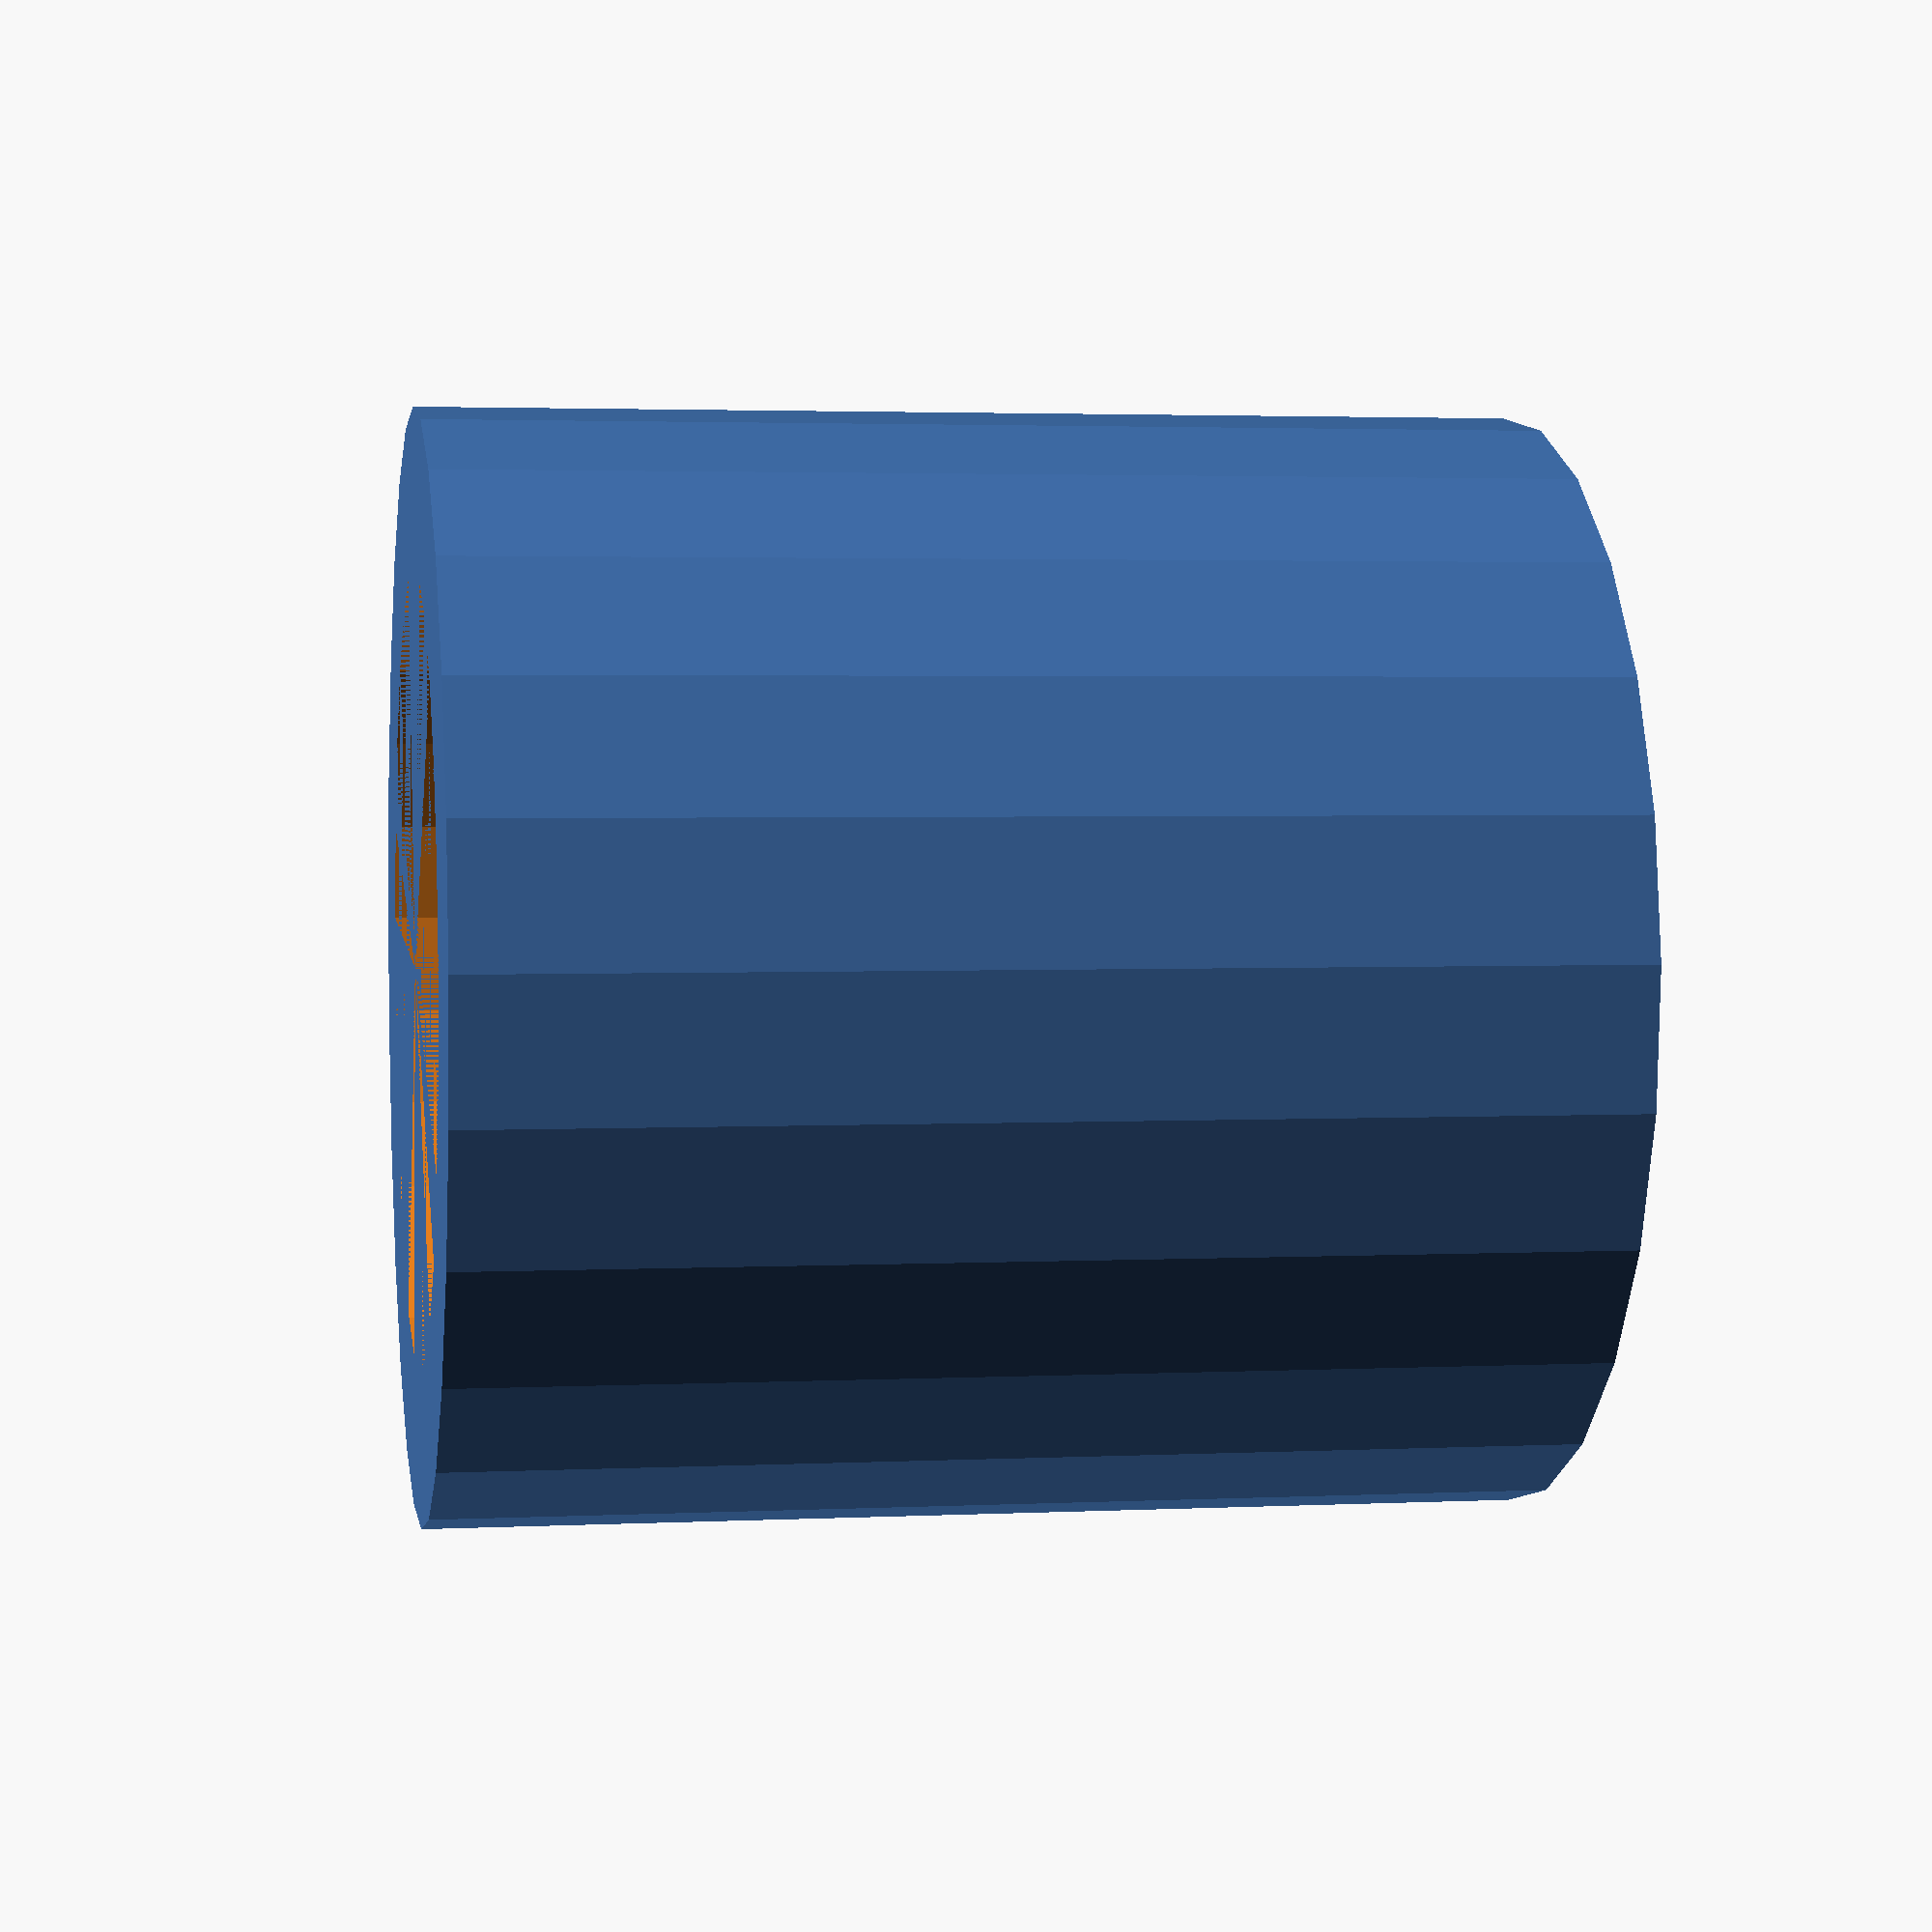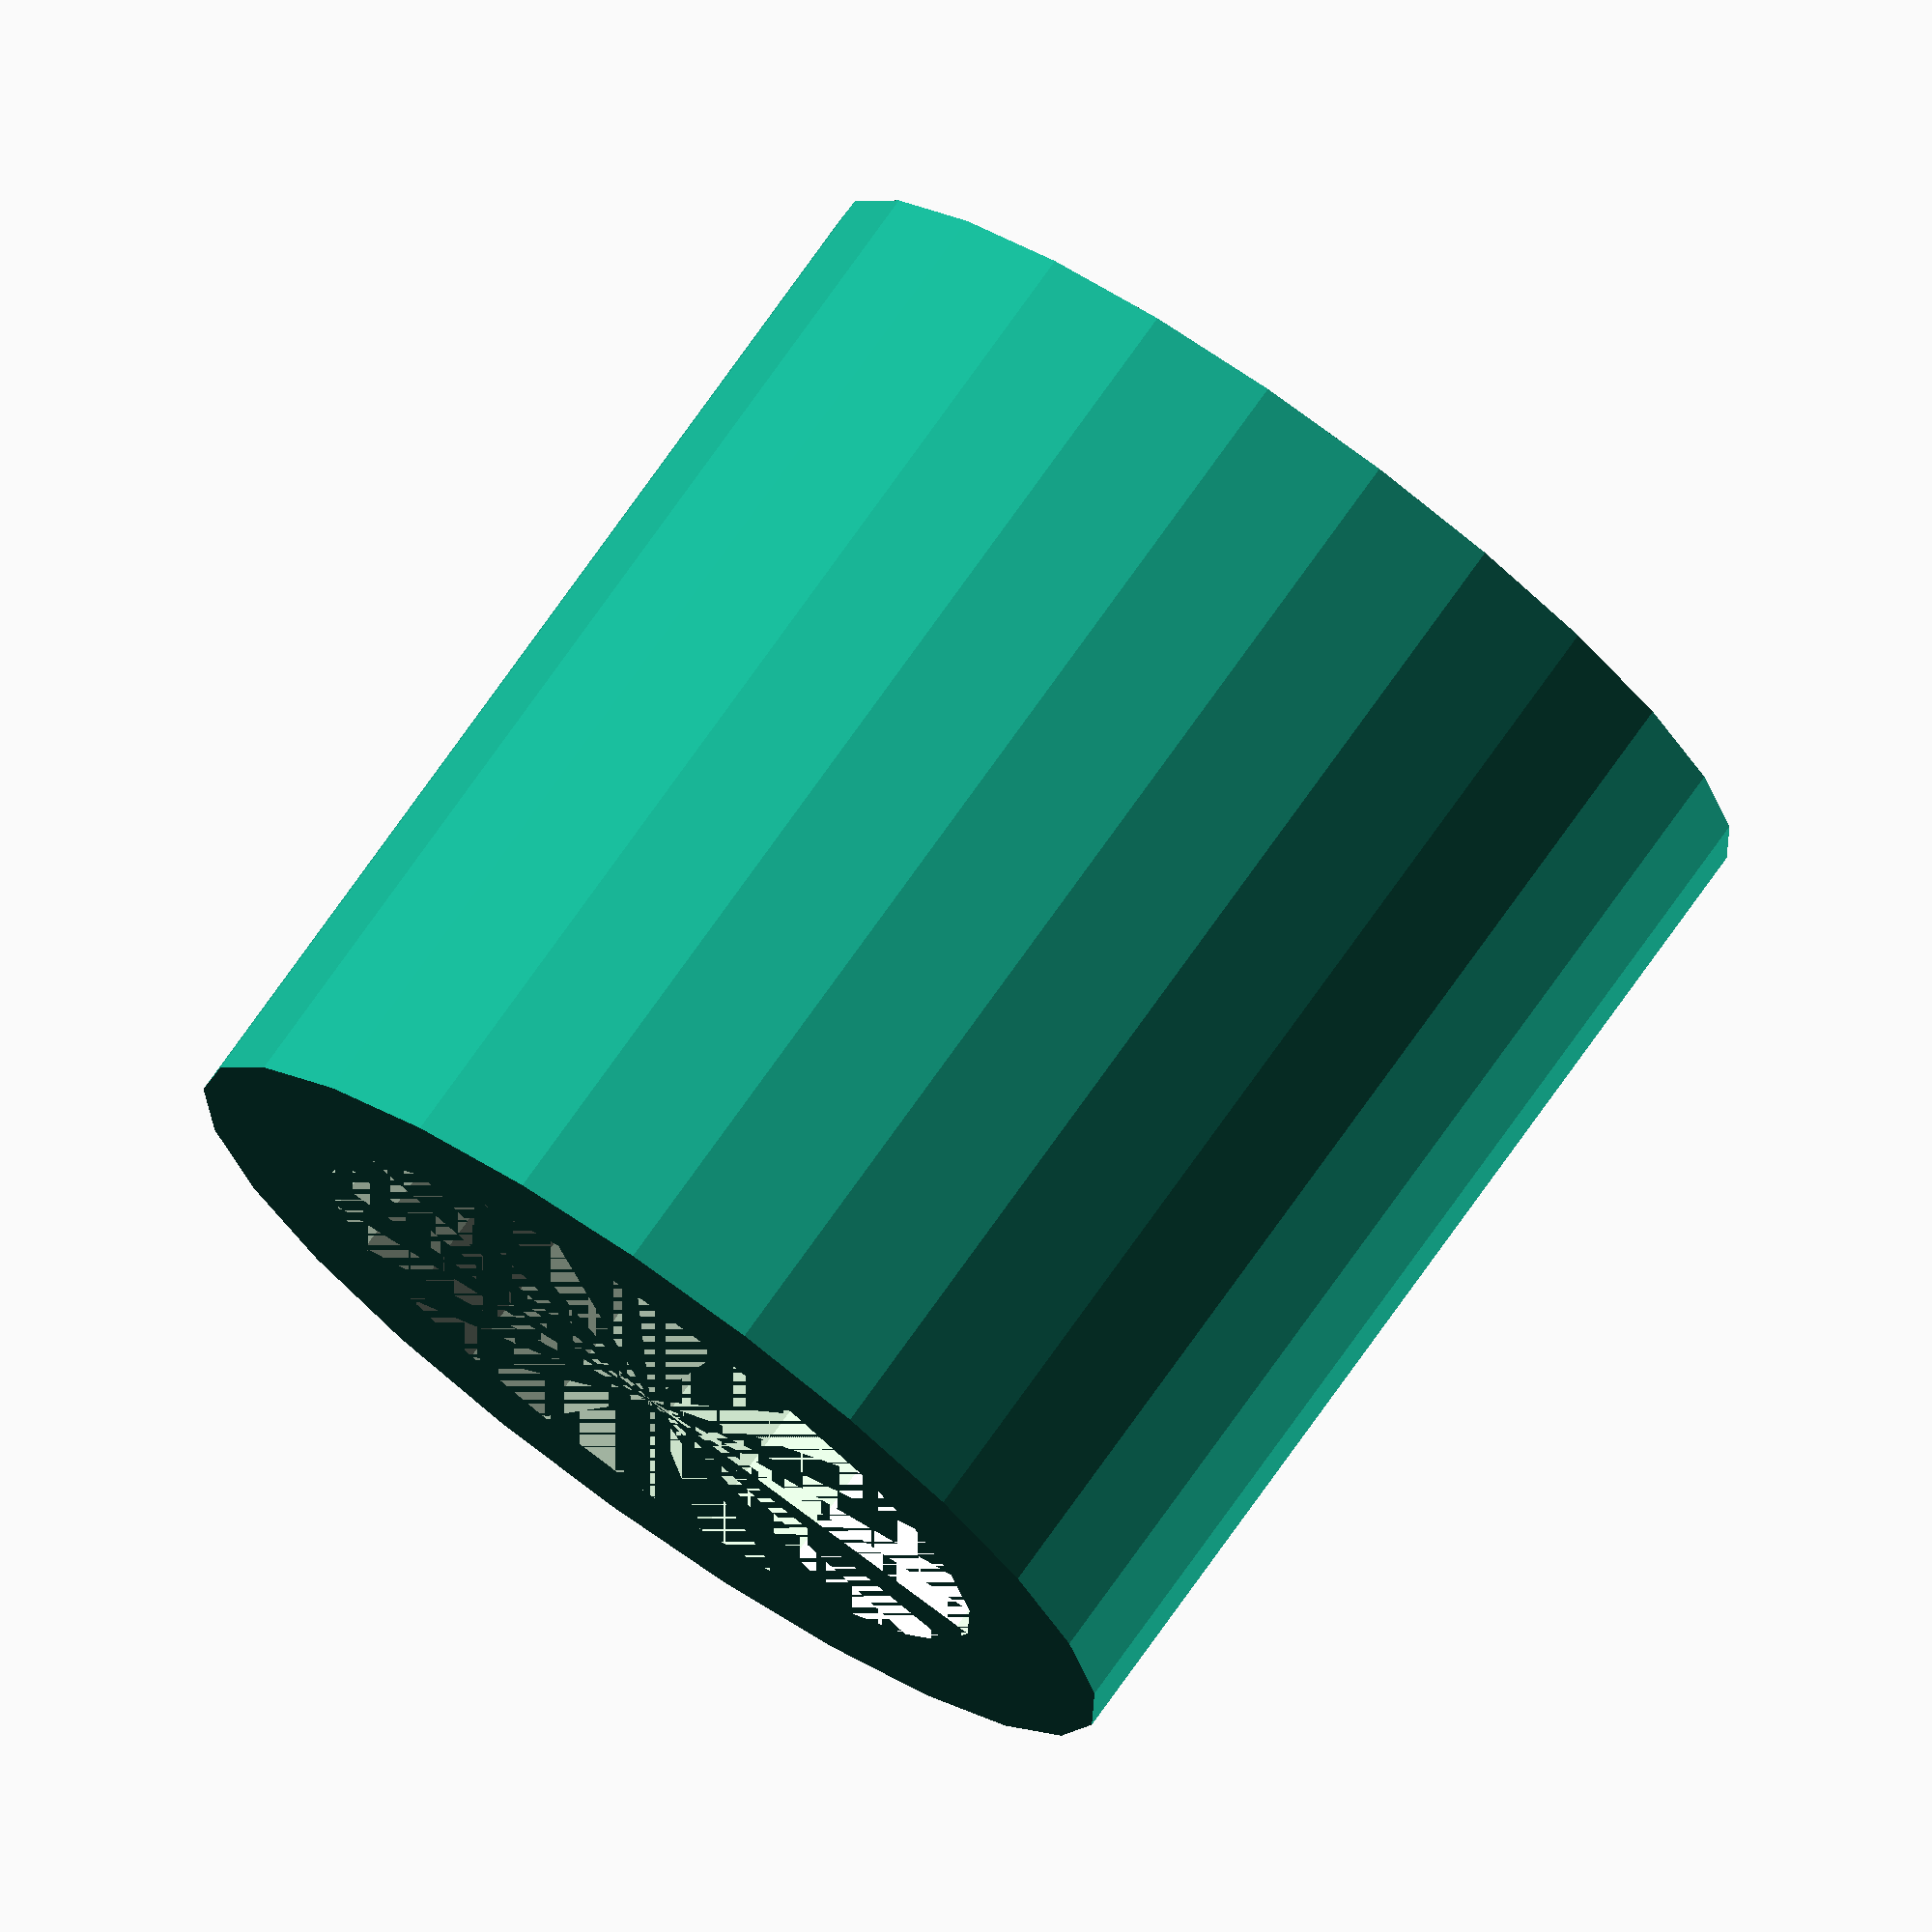
<openscad>
height = 8;
inner_cyl_dia 	= 5;
outer_cyl_dia	= 8;

anti_warp = .15;

$fn = $preview ? 25 : 50;

difference() {
	cylinder(height, d = outer_cyl_dia);
	cylinder(height, d = inner_cyl_dia * (1 + anti_warp));
}

</openscad>
<views>
elev=177.2 azim=264.2 roll=99.5 proj=p view=wireframe
elev=104.0 azim=207.4 roll=324.6 proj=o view=wireframe
</views>
